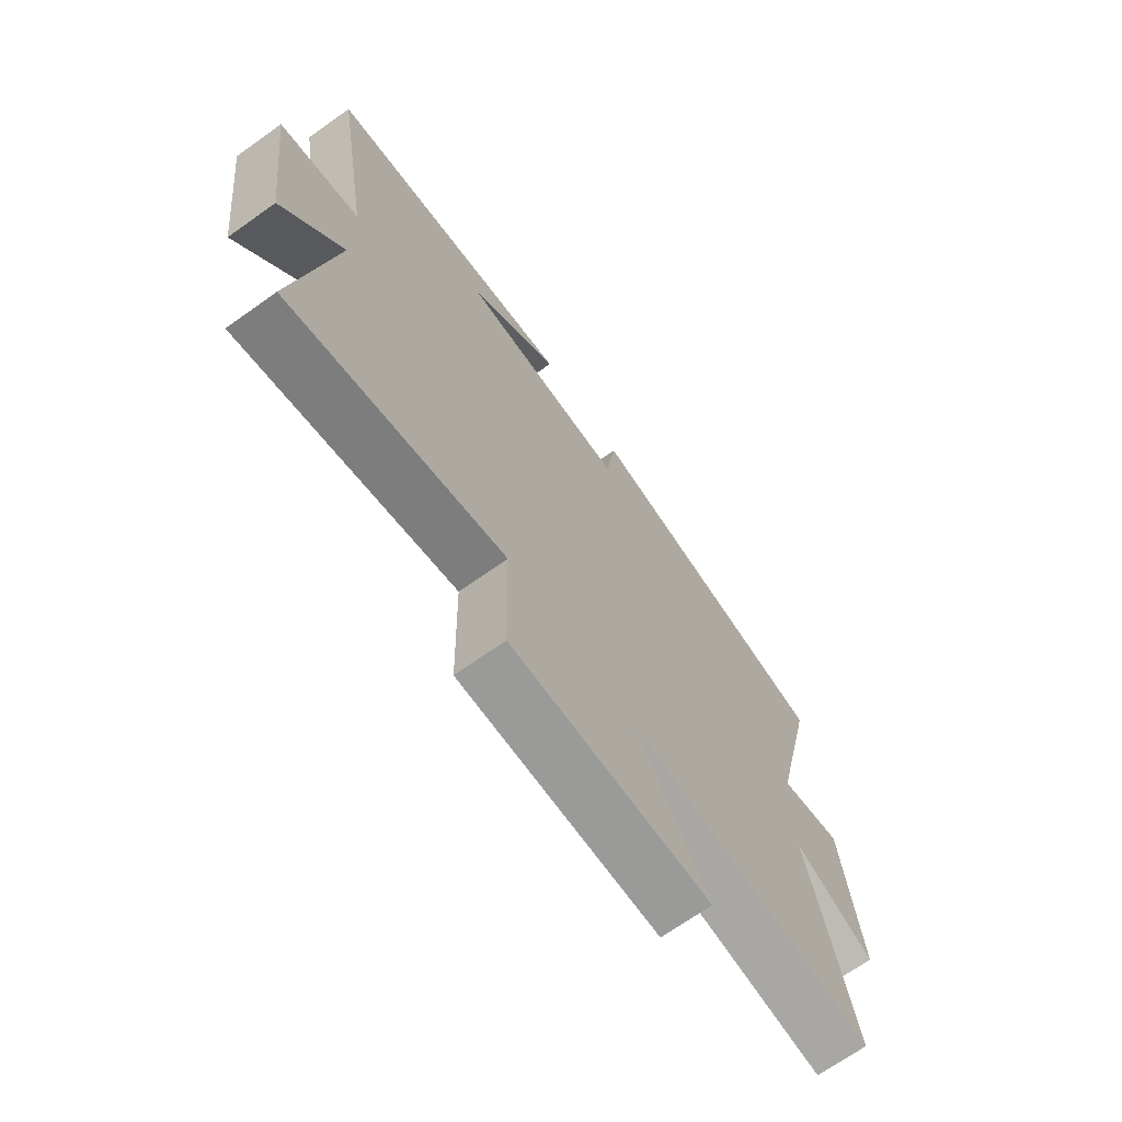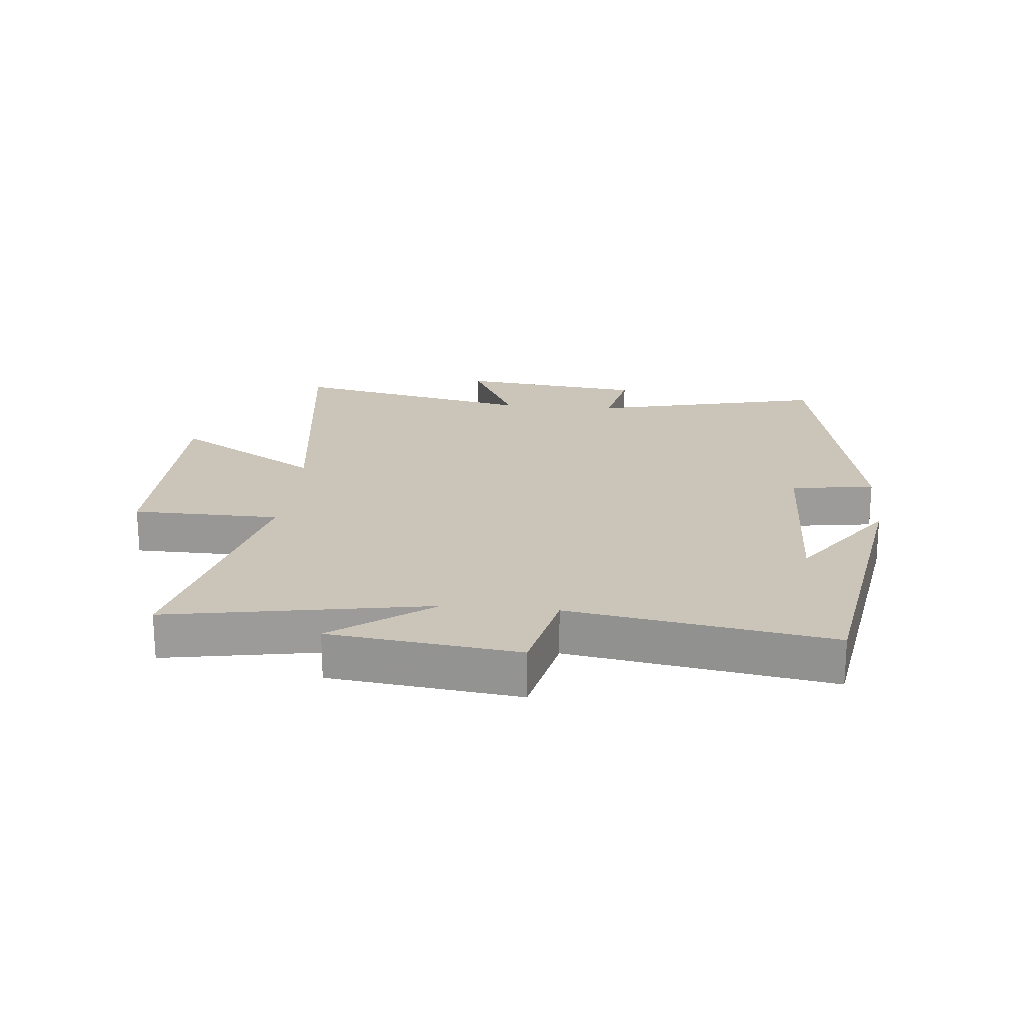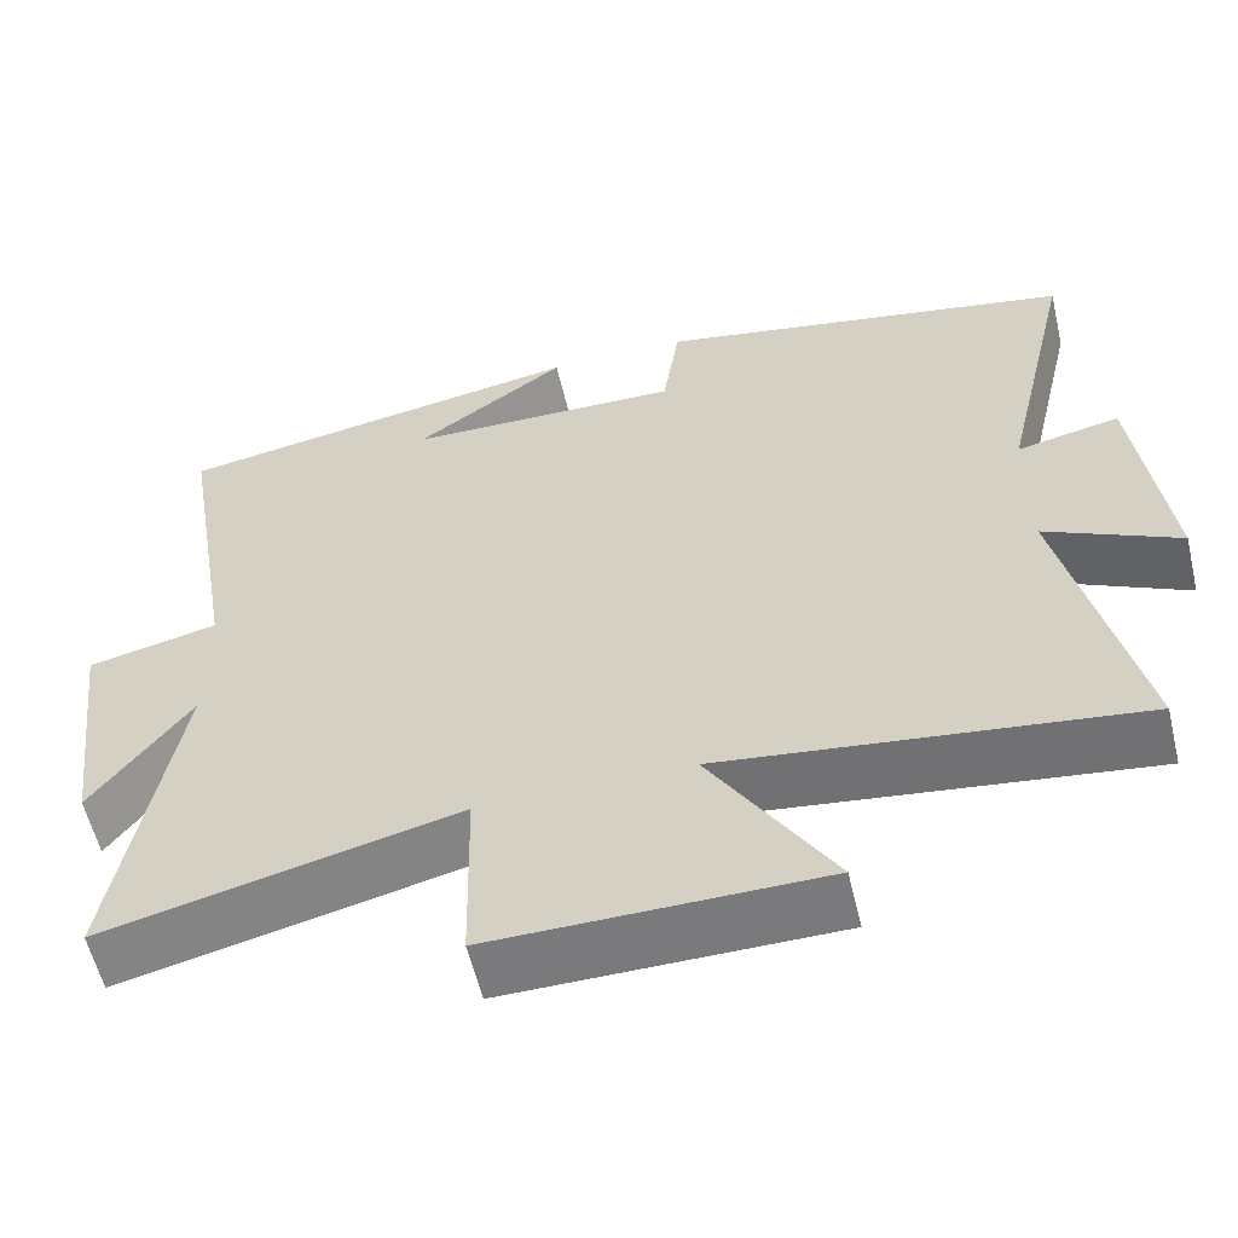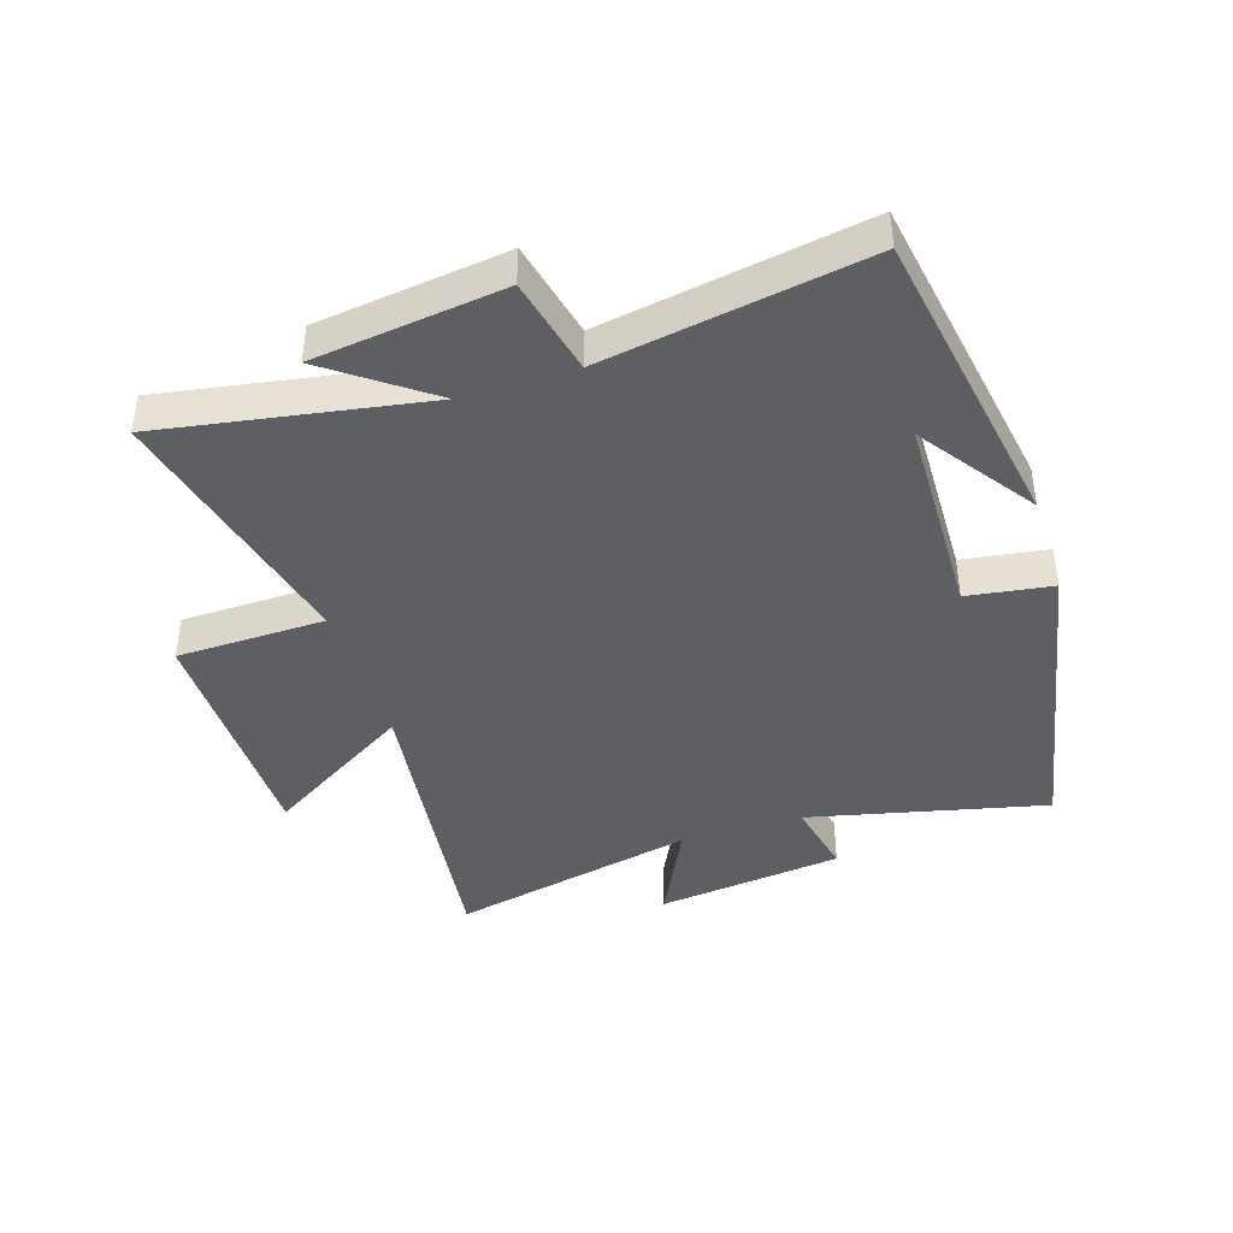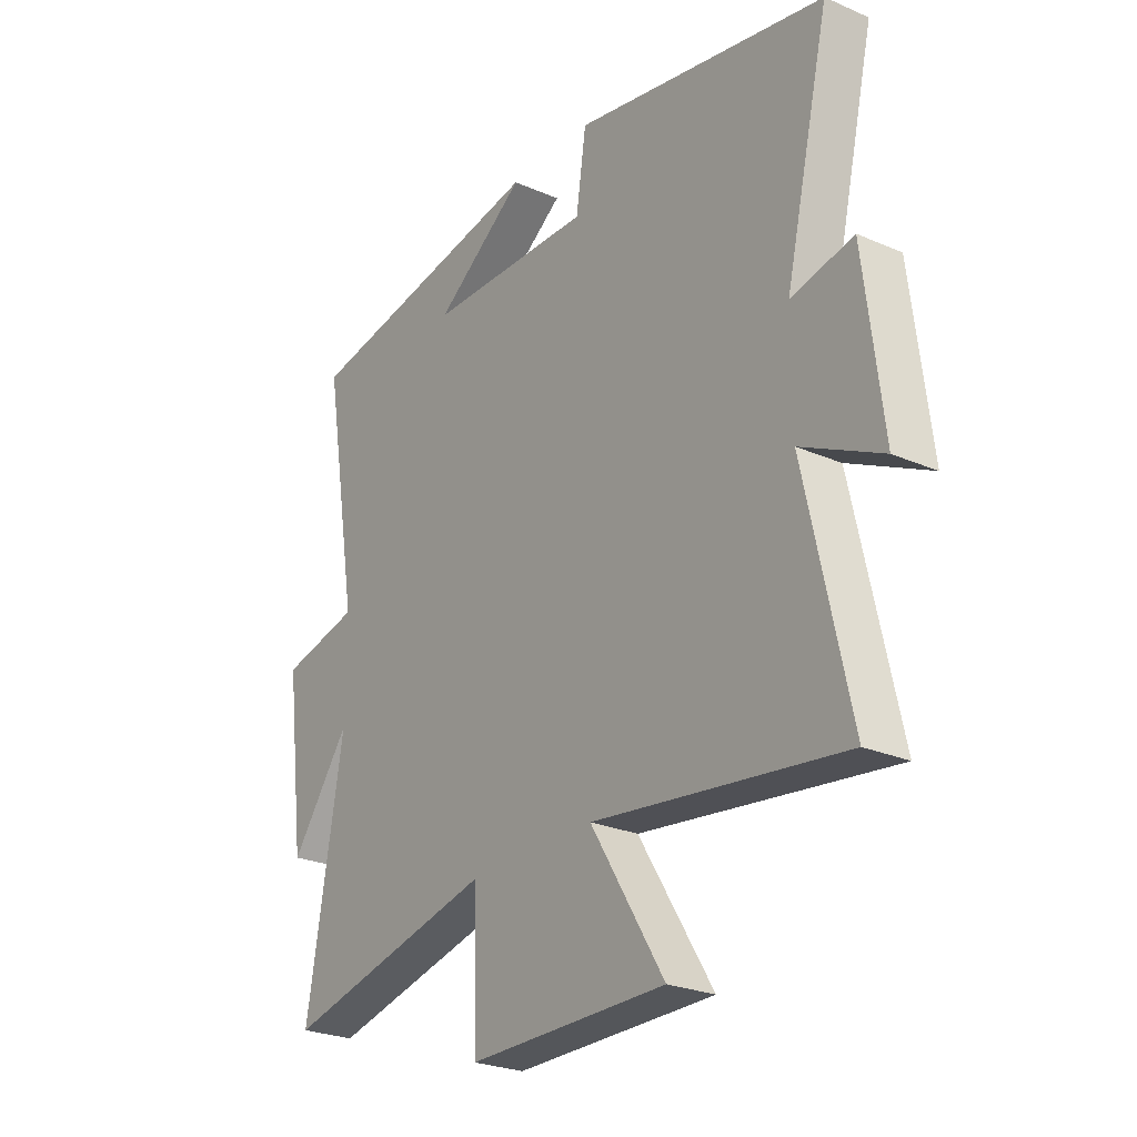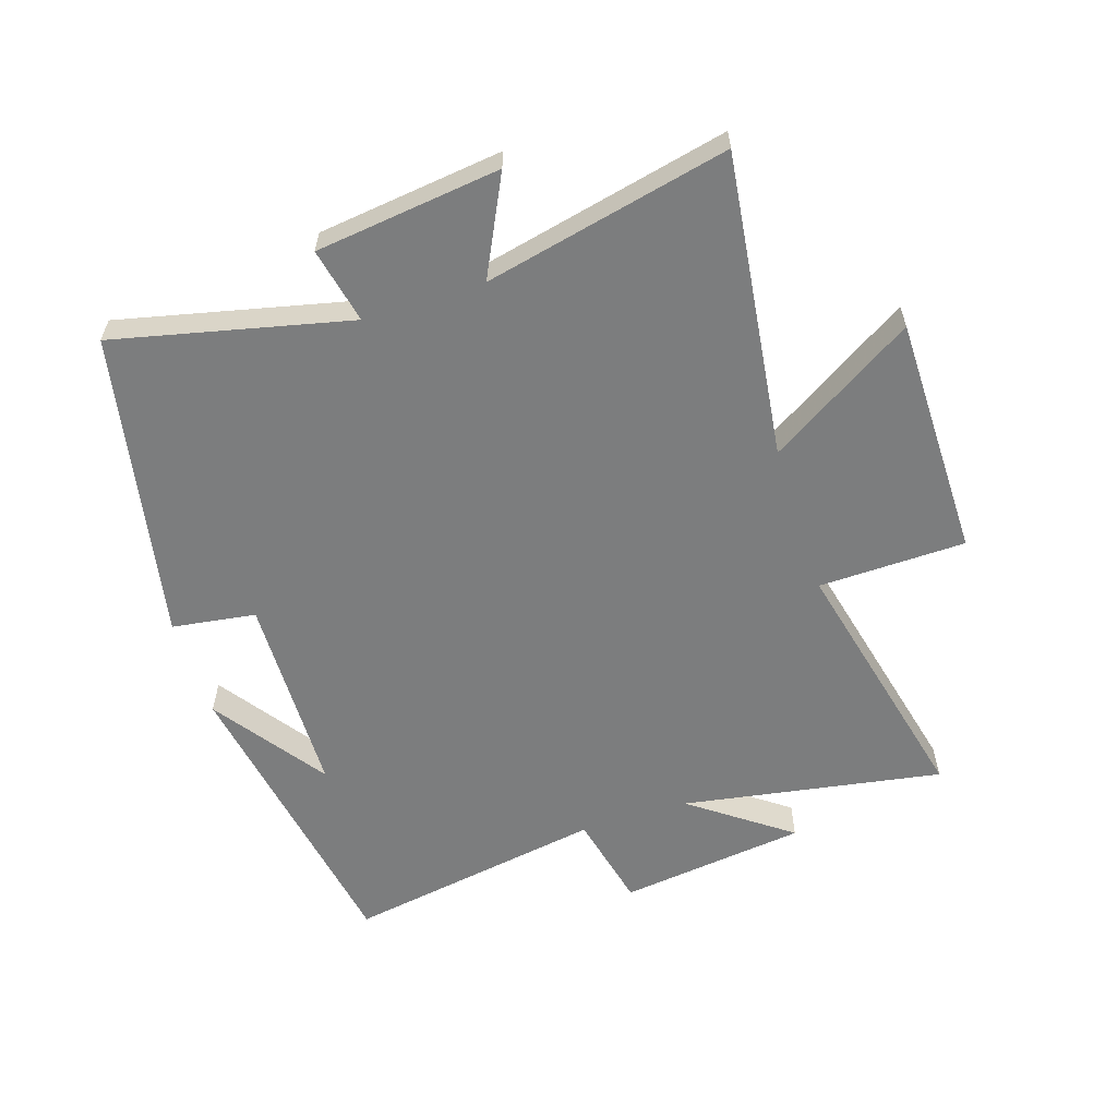
<metadata>
{"format":"obj","ext":"obj","renderer":"f3d","projection":"perspective","resolution":1024,"background":"white","views":[{"elev":-69.4,"azim":-54.6,"up":"+Z"},{"elev":20.5,"azim":-84.7,"up":"+Y"},{"elev":-58.1,"azim":13.4,"up":"+Z"},{"elev":-41.7,"azim":-72.2,"up":"+Y"},{"elev":-25.5,"azim":55.1,"up":"+Z"},{"elev":-59.0,"azim":108.0,"up":"+Y"}]}
</metadata>
<code>
v 0.587 0.07 -0.564
v 0.097 0.07 -0.5
v 0.242 0.07 -0.735
v -0.148 0.07 -0.737
v -0.153 0.07 -0.5
v -0.572 0.07 -0.598
v -0.5 0.07 -0.179
v -0.617 0.07 -0.338
v -0.655 0.07 -0.036
v -0.5 0.07 -0.001
v -0.57 0.07 0.417
v -0.077 0.07 0.5
v -0.257 0.07 0.373
v 0.071 0.07 0.365
v 0.091 0.07 0.5
v 0.588 0.07 0.402
v 0.5 0.07 0.024
v 0.622 0.07 0.05
v 0.658 0.07 -0.248
v 0.5 0.07 -0.17
v 0.587 0 -0.564
v 0.097 0 -0.5
v 0.242 0 -0.735
v -0.148 0 -0.737
v -0.153 0 -0.5
v -0.572 0 -0.598
v -0.5 0 -0.179
v -0.617 0 -0.338
v -0.655 0 -0.036
v -0.5 0 -0.001
v -0.57 0 0.417
v -0.077 0 0.5
v -0.257 0 0.373
v 0.071 0 0.365
v 0.091 0 0.5
v 0.588 0 0.402
v 0.5 0 0.024
v 0.622 0 0.05
v 0.658 0 -0.248
v 0.5 0 -0.17
f 17 18 19 20
f 14 15 16 17
f 13 14 17 20
f 11 12 13
f 10 11 13 20
f 7 8 9 10
f 7 10 20 1
f 5 6 7
f 2 3 4 5
f 2 5 7
f 1 2 7
f 40 39 38 37
f 37 36 35 34
f 40 37 34 33
f 33 32 31
f 40 33 31 30
f 30 29 28 27
f 21 40 30 27
f 27 26 25
f 25 24 23 22
f 27 25 22
f 27 22 21
f 1 21 22 2
f 2 22 23 3
f 3 23 24 4
f 4 24 25 5
f 5 25 26 6
f 6 26 27 7
f 7 27 28 8
f 8 28 29 9
f 9 29 30 10
f 10 30 31 11
f 11 31 32 12
f 12 32 33 13
f 13 33 34 14
f 14 34 35 15
f 15 35 36 16
f 16 36 37 17
f 17 37 38 18
f 18 38 39 19
f 19 39 40 20
f 20 40 21 1

</code>
